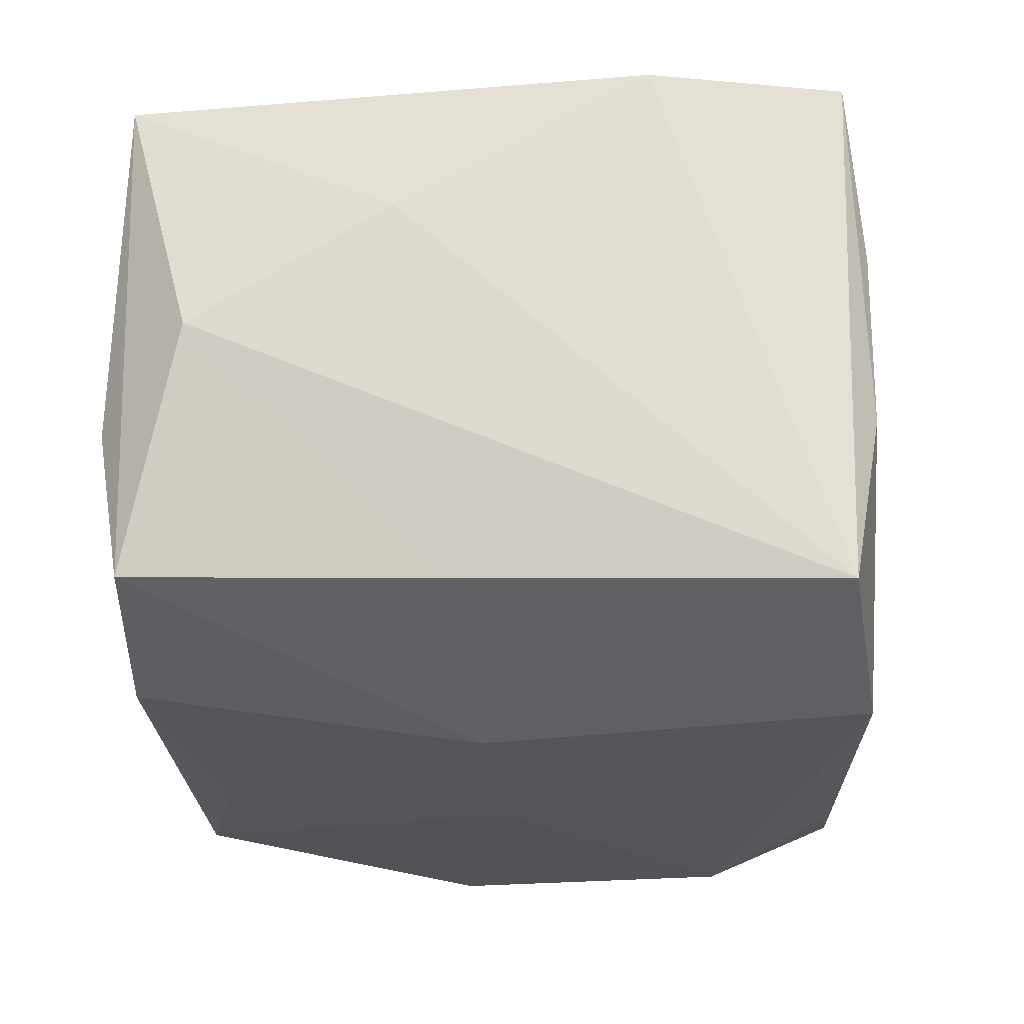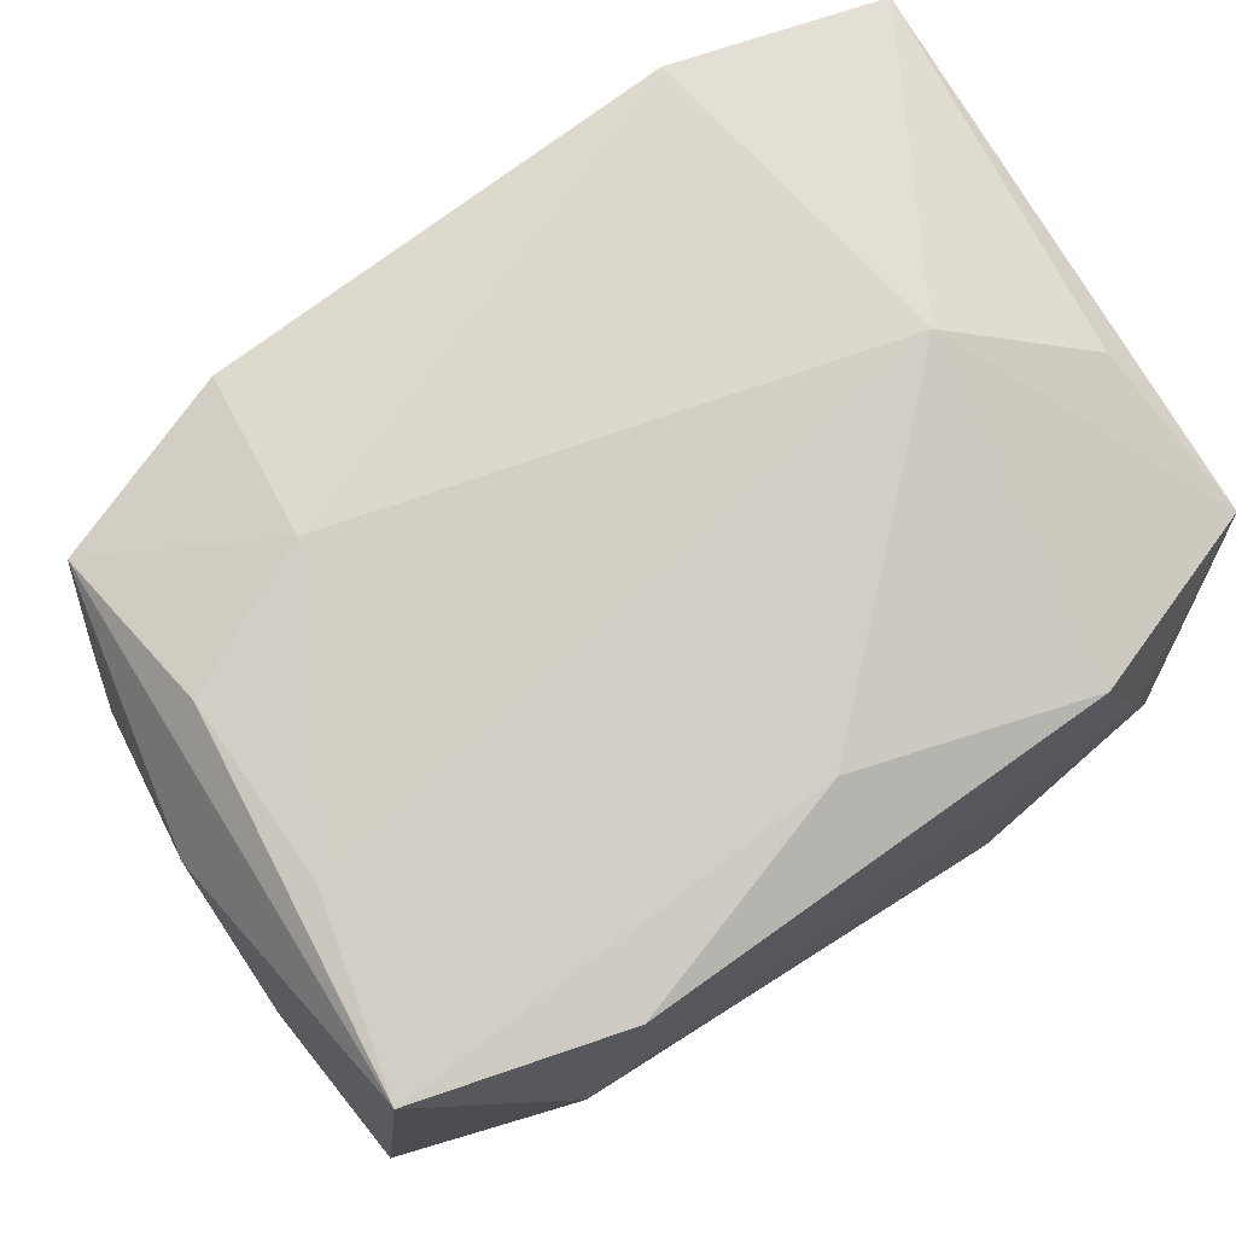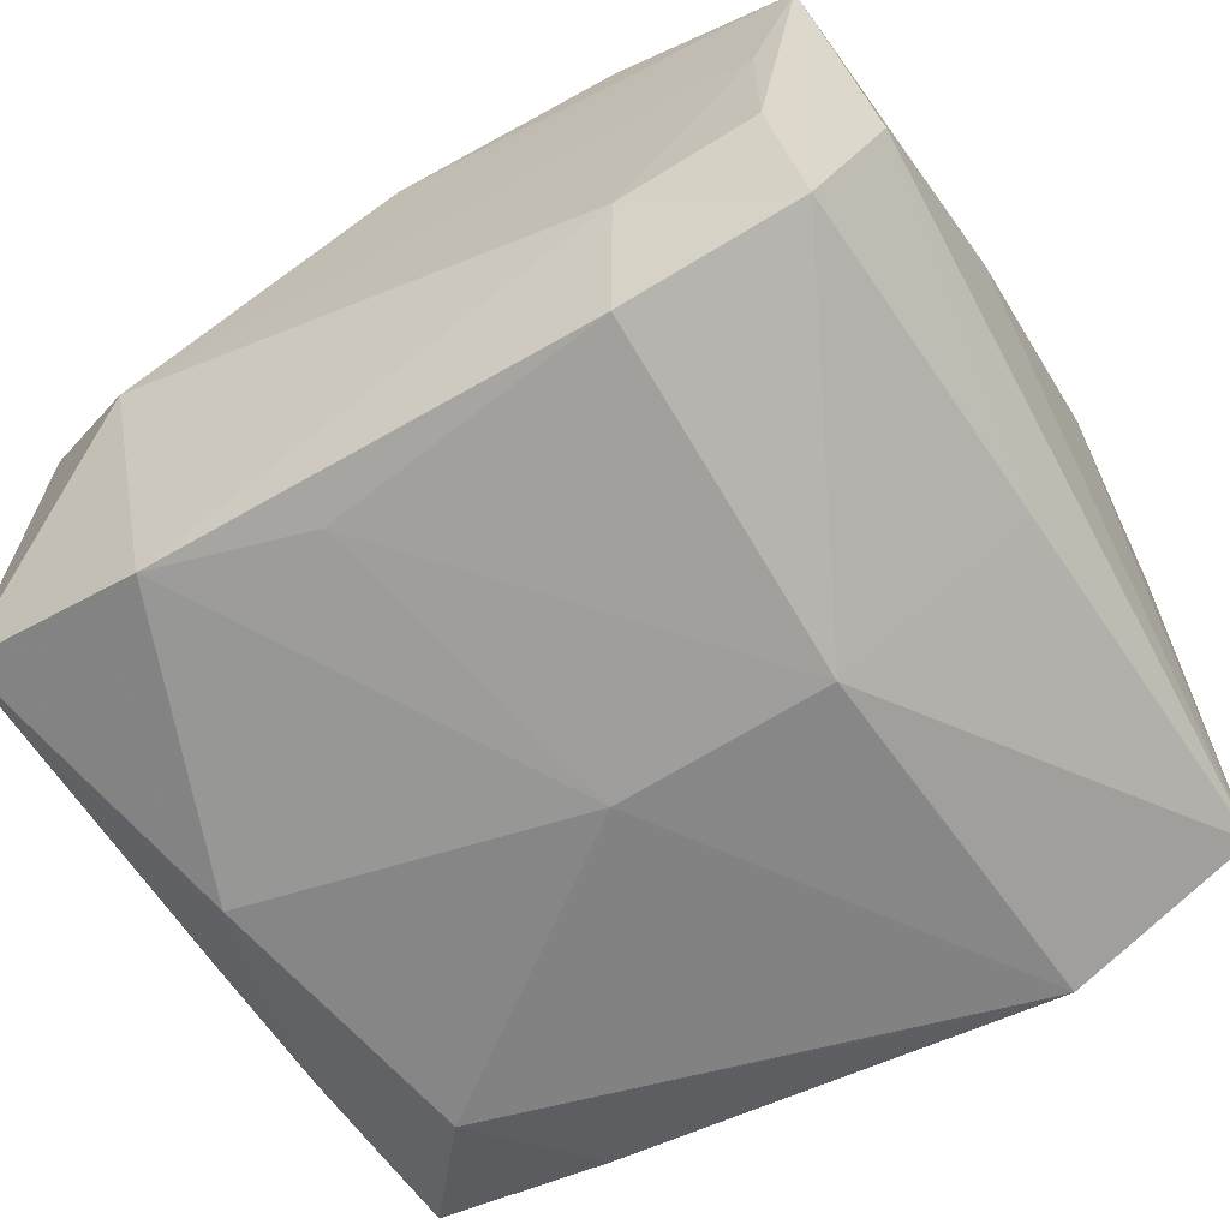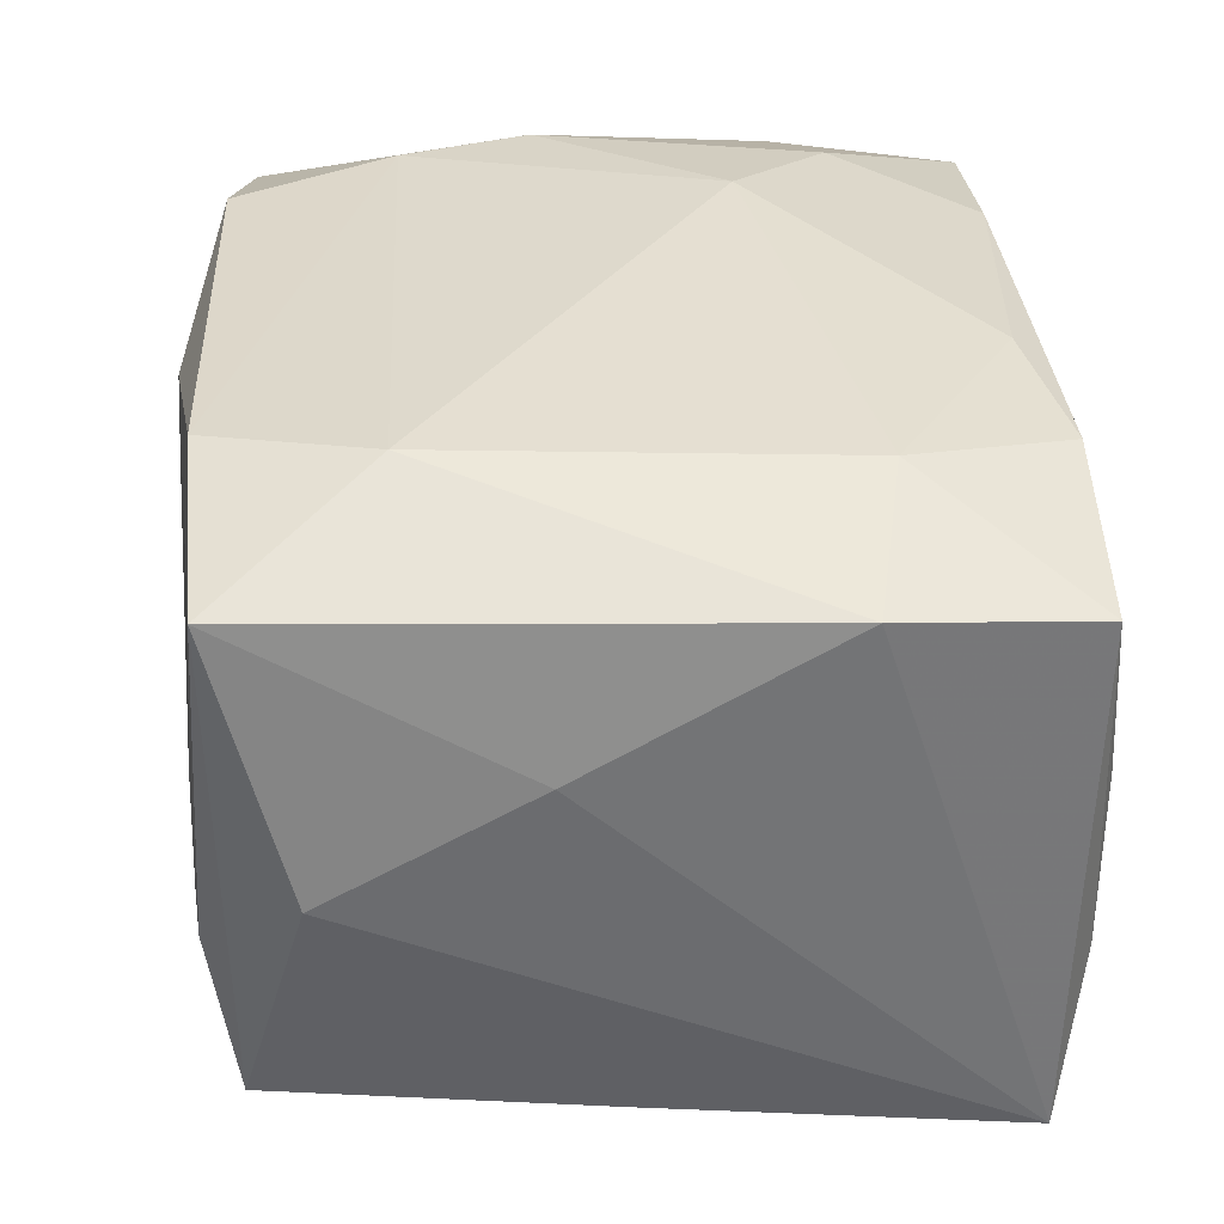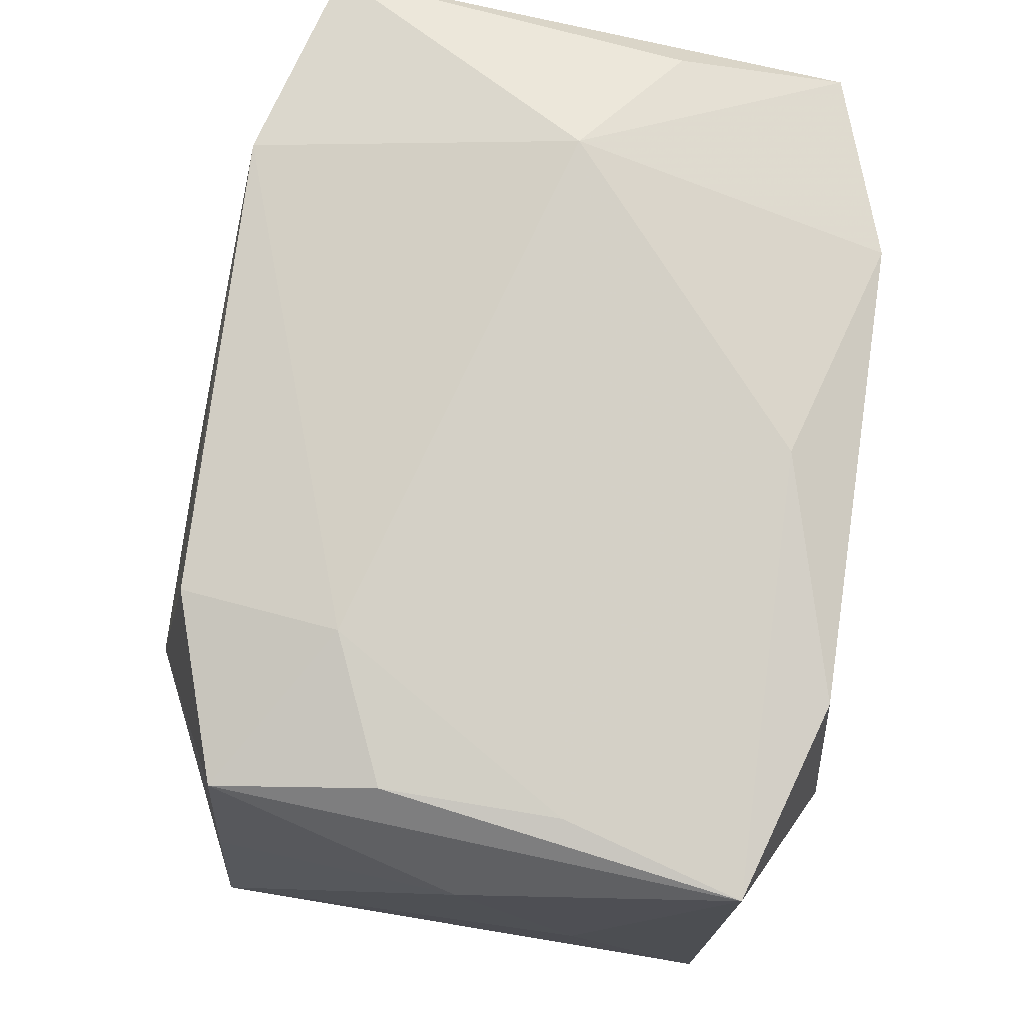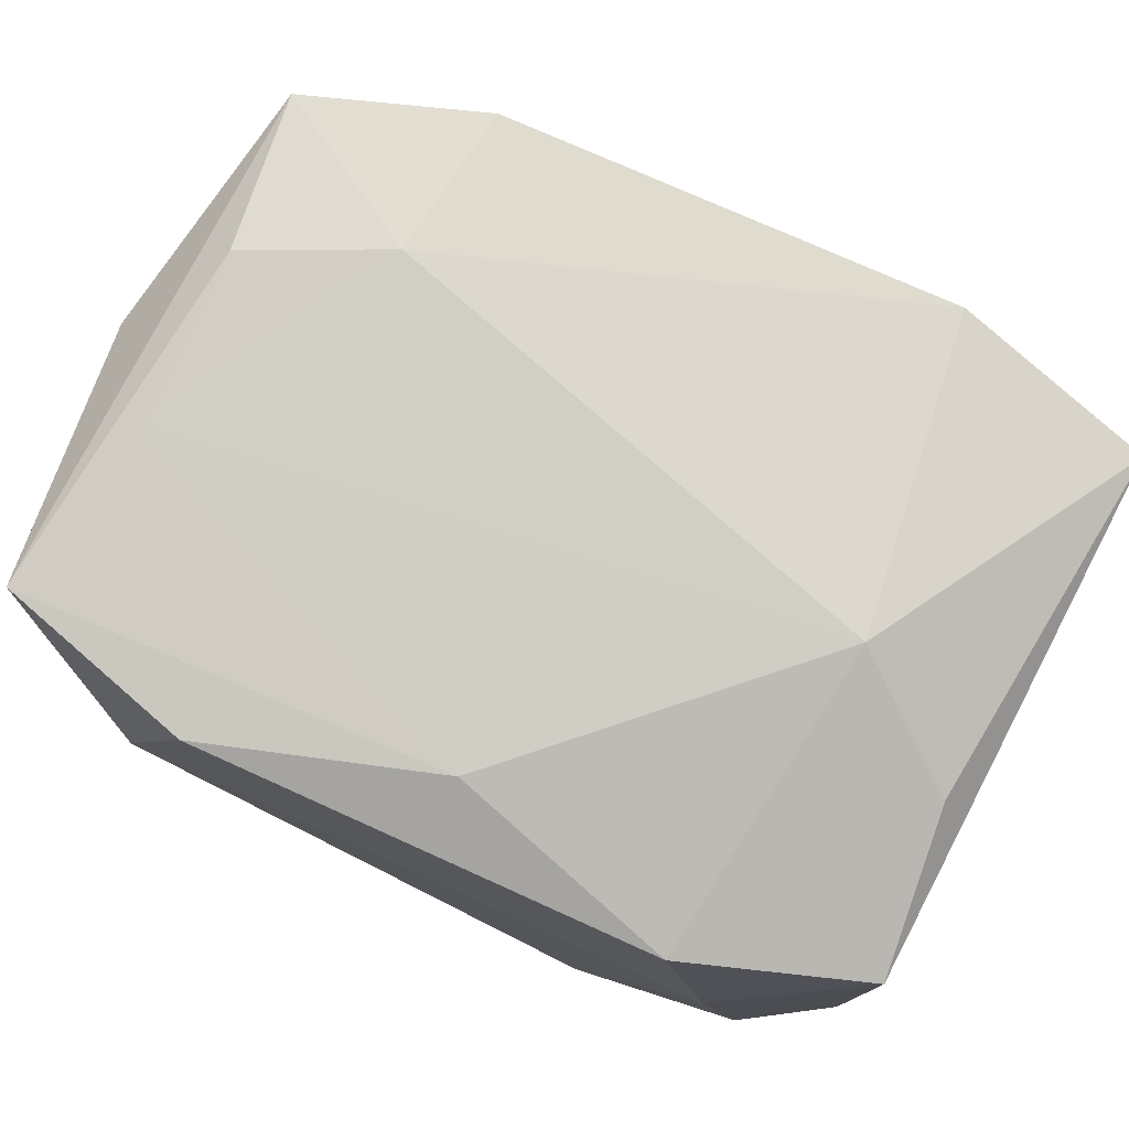
<metadata>
{"format":"obj","ext":"obj","renderer":"f3d","projection":"perspective","resolution":1024,"background":"white","views":[{"elev":-23.4,"azim":-86.8,"up":"+Z"},{"elev":78.4,"azim":-34.0,"up":"+Y"},{"elev":-62.0,"azim":-151.1,"up":"+Z"},{"elev":34.3,"azim":-96.0,"up":"+Z"},{"elev":78.6,"azim":-80.1,"up":"+Y"},{"elev":80.0,"azim":25.6,"up":"+Y"}]}
</metadata>
<code>
v -0.01988 -0.03004 0.02486
v -0.02975 0.03251 -0.005788
v -0.001938 -0.0313 -0.02101
v 0.02295 -0.01776 -0.02952
v 0.03343 0.0297 0.007751
v 0.006992 0.02727 -0.0257
v 0.03619 0.02898 -0.02133
v 0.03517 0.02633 0.0211
v -0.0004732 0.001035 -0.02979
v -0.0211 -0.03109 0.01119
v -0.03162 0.0302 -0.01894
v 0.02449 0.01487 0.0275
v -0.02273 0.01749 0.02871
v 0.01589 -0.02867 -0.02586
v 0.03174 -0.02954 -0.02231
v 0.01993 0.03047 -0.02546
v 0.01694 -0.03112 0.02375
v -0.03635 0.02497 0.001166
v -0.02365 -0.01644 0.02665
v 0.0333 -0.01404 -0.0223
v -0.01722 0.03075 0.02739
v -0.0333 0.03085 0.02297
v -0.007349 -0.02784 0.026
v -0.01841 0.03334 -0.011
v -0.02162 -0.0298 -0.02803
v -0.03375 -0.03042 0.006623
v -0.00817 -0.02646 -0.02841
v -0.02958 0.03203 0.008449
v -0.03736 0.007967 0.01105
v -0.03736 -0.01301 0.02271
v -0.03736 -0.02777 -0.02259
v 0.01459 -0.01053 0.02871
v -0.01842 0.001899 -0.02895
v 0.03426 -0.0009482 -0.02205
v -0.03434 -0.03027 -0.008201
v 0.007428 -0.03348 0.004251
v -0.03643 -0.02896 0.02108
v -0.01705 0.03102 -0.02392
v 0.007759 -0.03192 -0.01747
v -0.03445 0.002421 -0.02073
v 0.03639 -0.01665 0.02168
v 0.02348 0.03425 0.0007248
v 0.03389 -0.0325 0.02012
v 0.02311 -0.01923 0.02672
v 0.001794 0.03224 0.02132
v 0.028 0.006123 -0.02882
v 0.02038 0.02839 0.02639
v 0.0278 0.004051 0.02726
v 0.0365 -0.02038 -0.01267
v 0.01767 -0.03203 -0.01352
f 29 31 30
f 31 37 30
f 47 8 42
f 21 12 47
f 47 12 8
f 42 8 5
f 5 7 42
f 8 7 5
f 29 30 22
f 19 30 37
f 18 11 40
f 18 31 29
f 18 40 31
f 29 22 18
f 18 22 11
f 41 7 8
f 45 47 42
f 21 47 45
f 45 22 21
f 15 46 20
f 4 25 9
f 9 46 4
f 4 46 15
f 25 36 35
f 35 37 31
f 31 25 35
f 24 38 11
f 13 22 30
f 30 19 13
f 21 22 13
f 13 19 32
f 32 12 13
f 13 12 21
f 32 19 23
f 11 38 33
f 40 11 33
f 31 40 33
f 33 25 31
f 9 25 33
f 33 6 9
f 38 6 33
f 8 12 48
f 48 41 8
f 48 12 32
f 34 46 7
f 34 20 46
f 15 25 14
f 14 4 15
f 3 36 25
f 3 39 36
f 3 25 15
f 15 39 3
f 37 35 26
f 26 35 36
f 11 22 2
f 2 24 11
f 1 19 37
f 1 23 19
f 36 43 1
f 37 26 1
f 16 6 38
f 7 46 16
f 42 7 16
f 38 24 16
f 16 24 42
f 16 46 9
f 9 6 16
f 23 1 17
f 17 1 43
f 36 39 50
f 50 43 36
f 50 39 15
f 15 43 50
f 44 43 41
f 41 48 44
f 44 48 32
f 44 17 43
f 32 23 44
f 23 17 44
f 20 34 49
f 15 20 49
f 49 34 7
f 49 43 15
f 7 41 49
f 41 43 49
f 25 4 27
f 27 14 25
f 4 14 27
f 28 2 22
f 24 2 28
f 42 24 28
f 28 45 42
f 22 45 28
f 10 26 36
f 36 1 10
f 10 1 26

</code>
